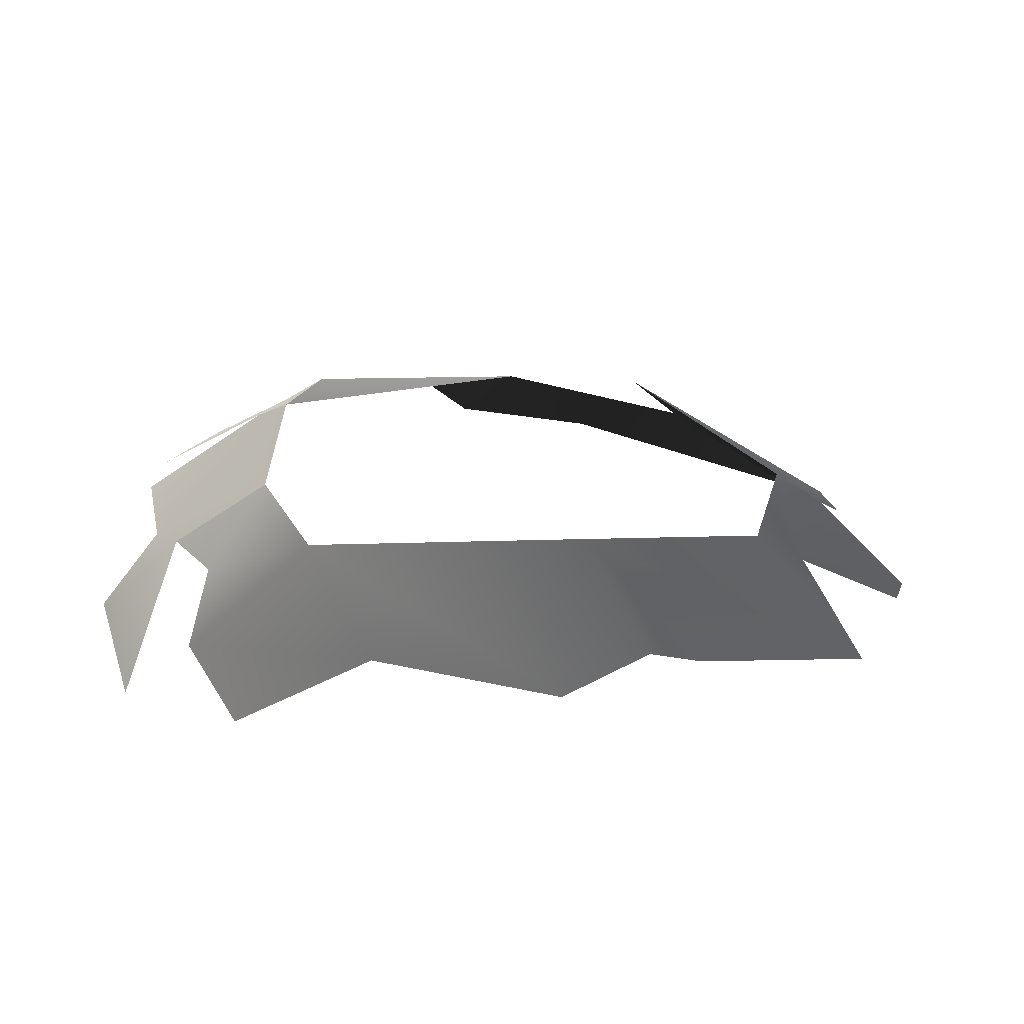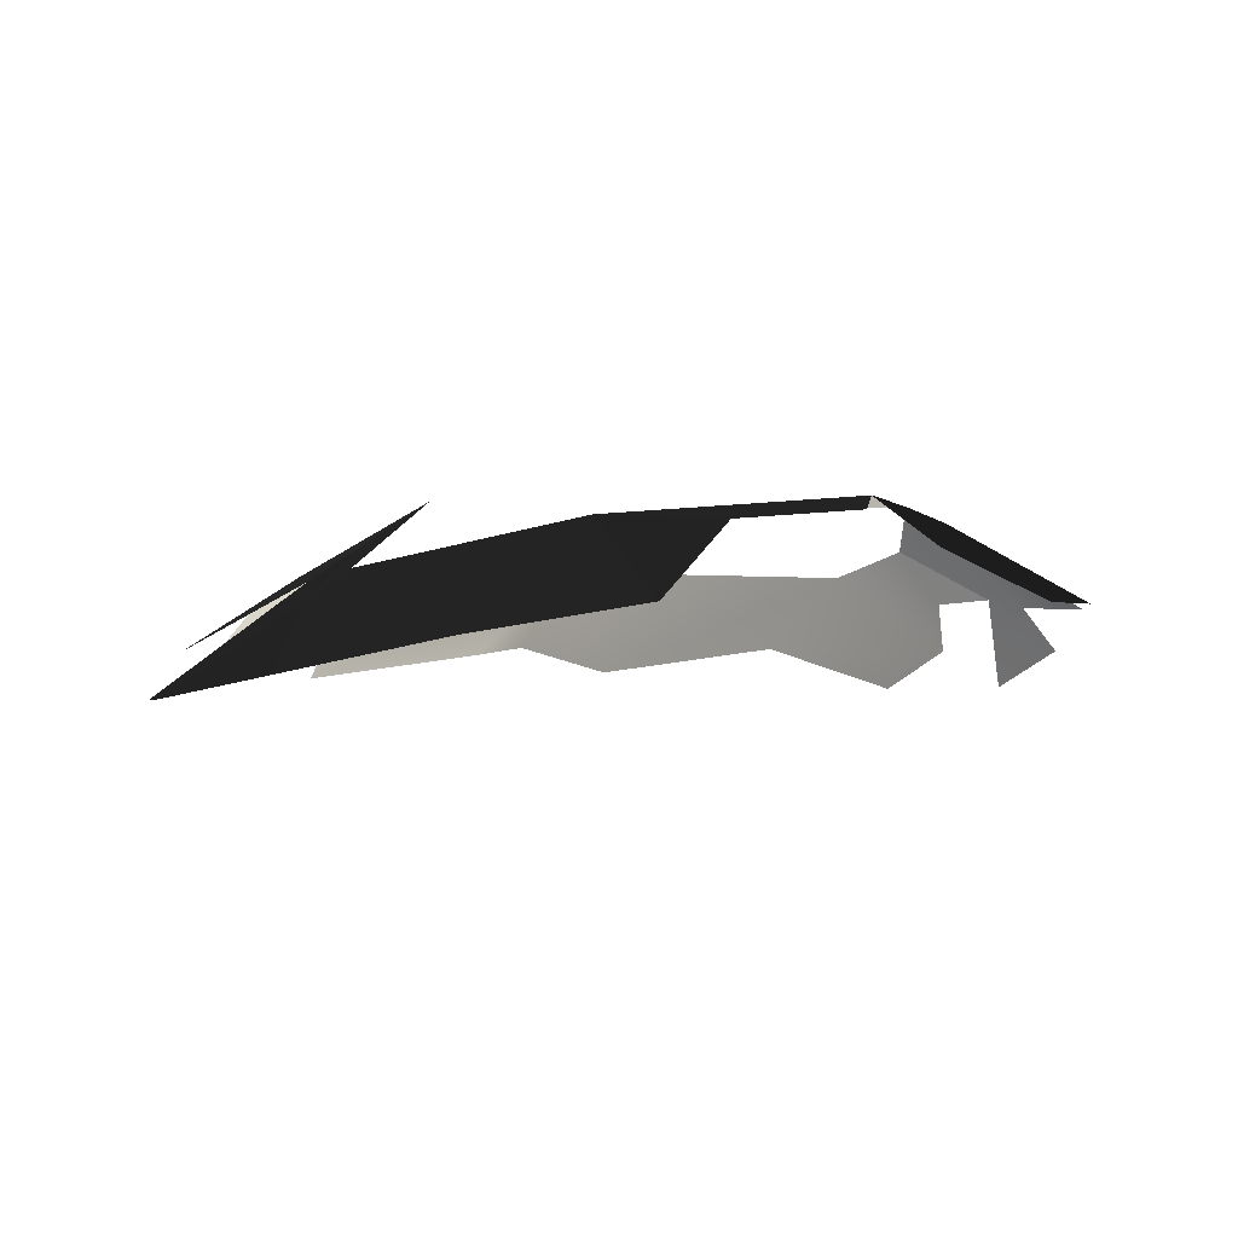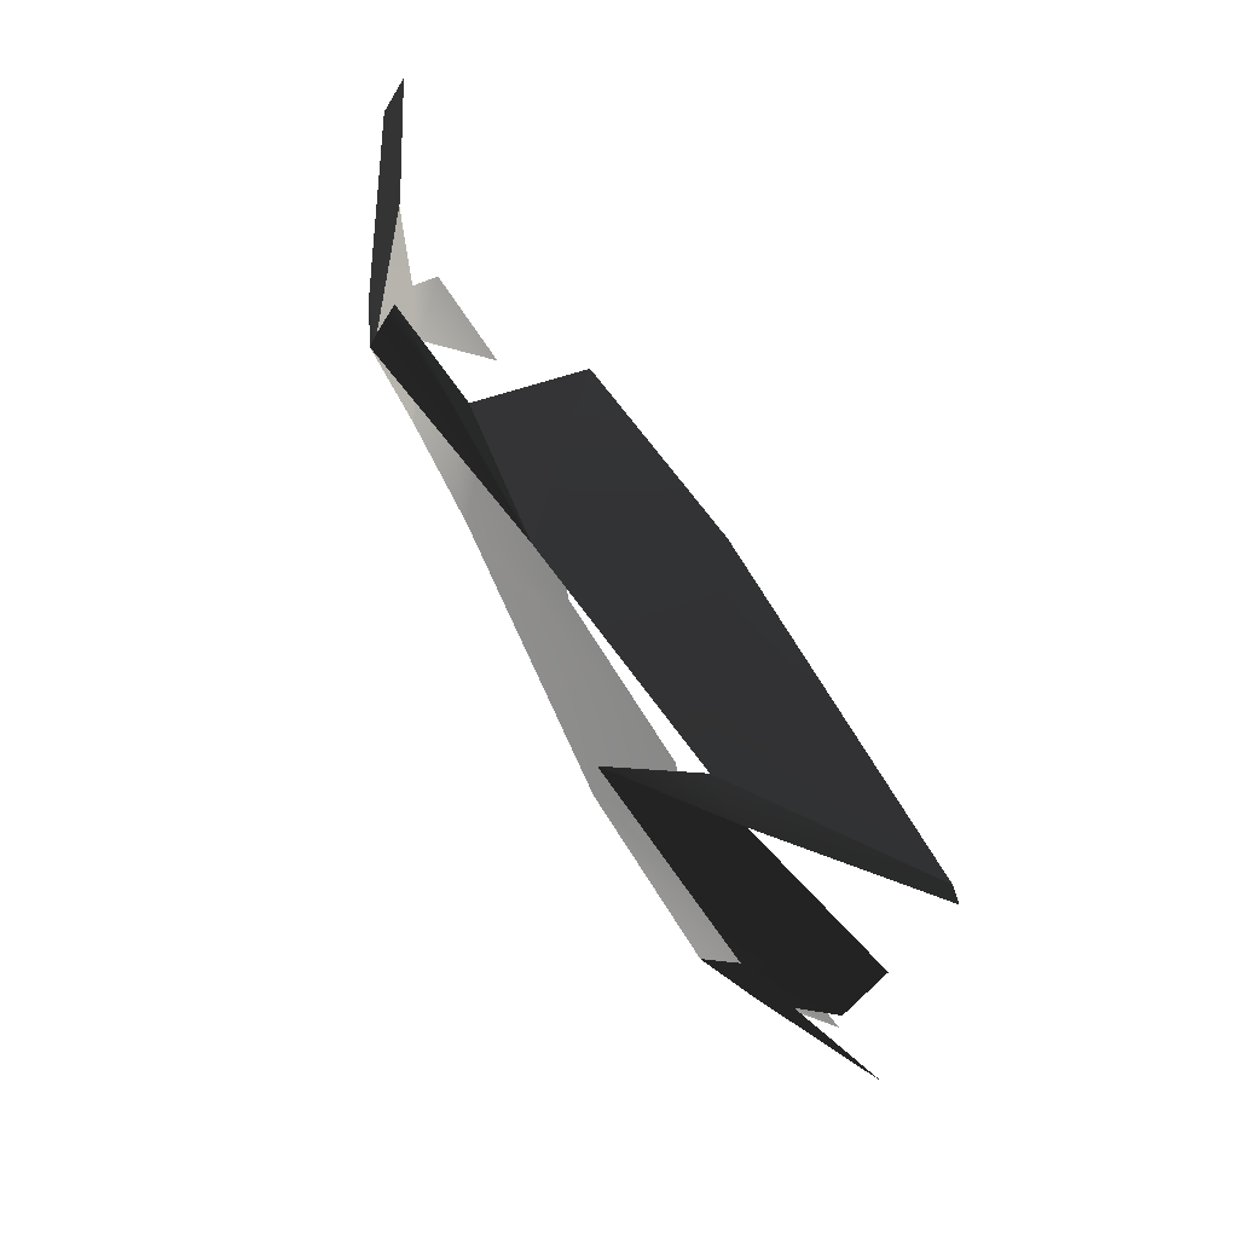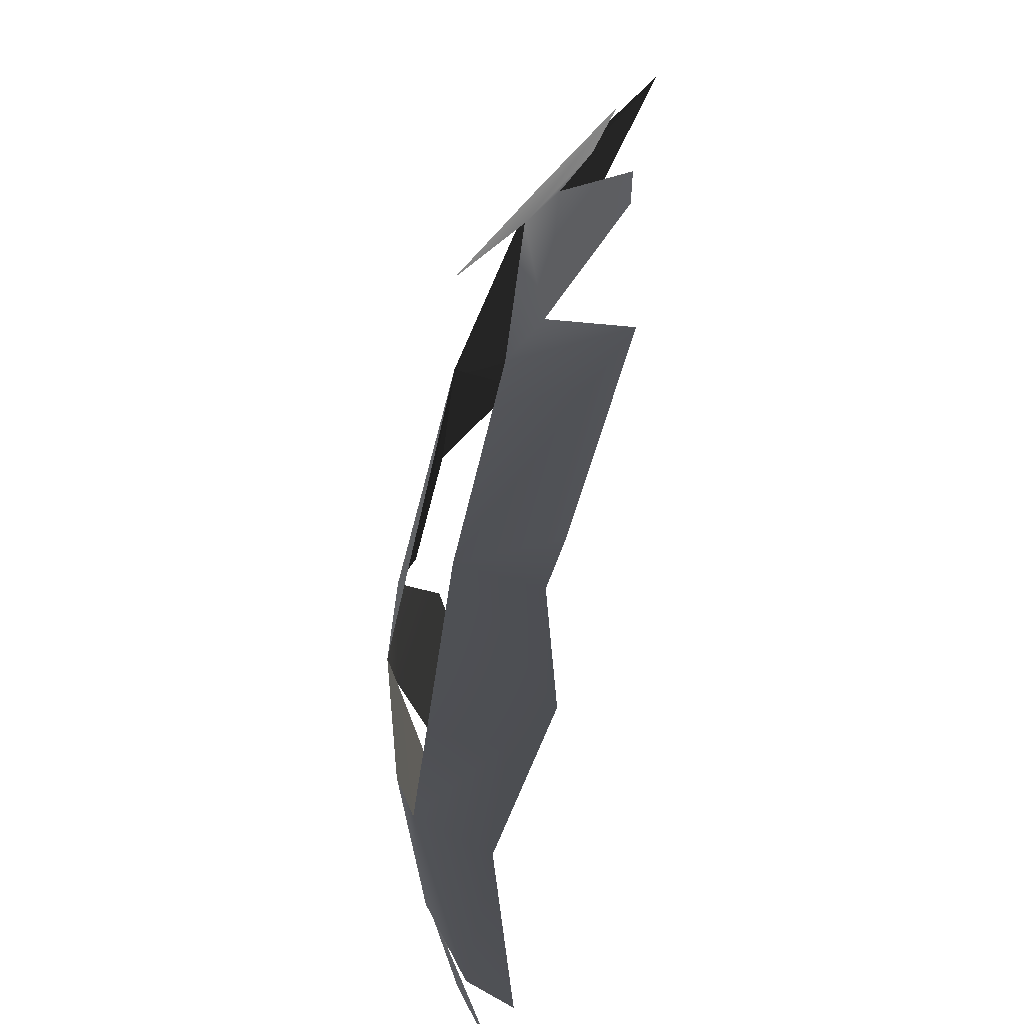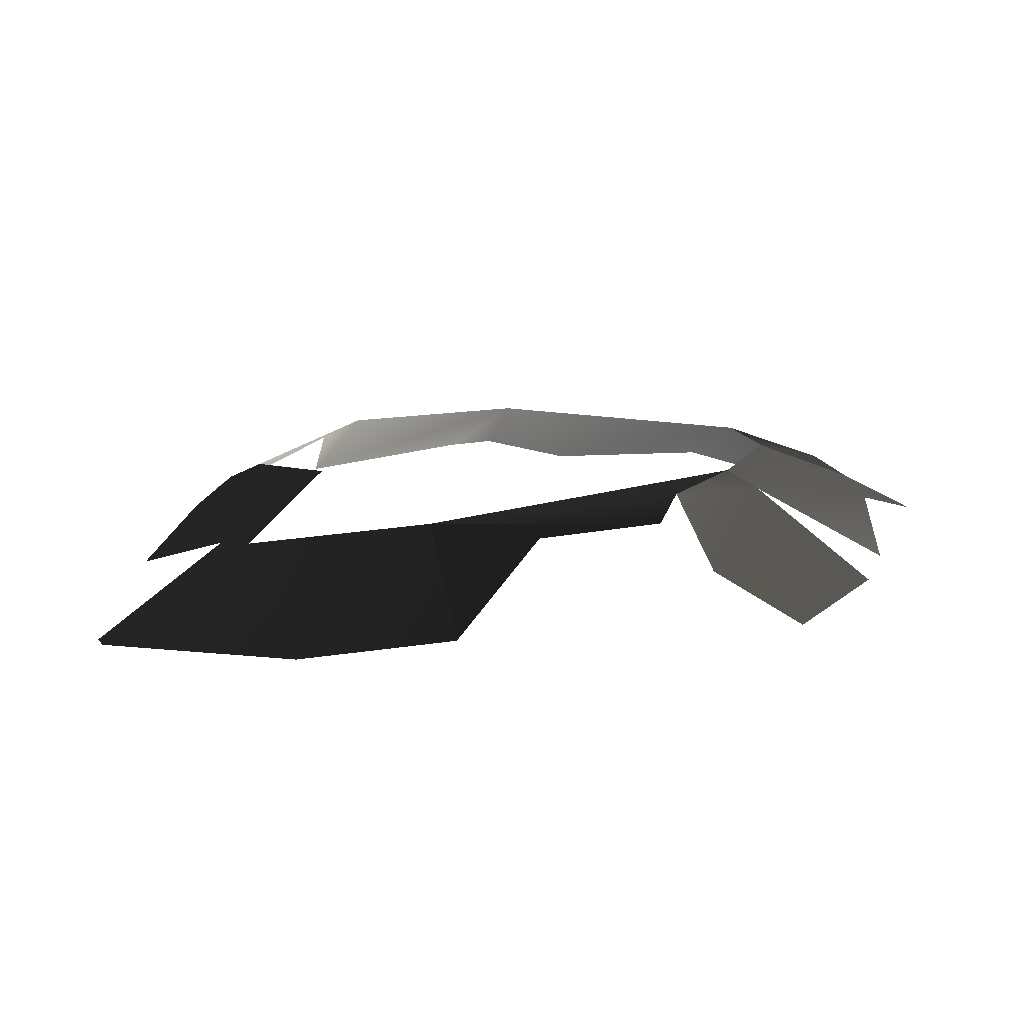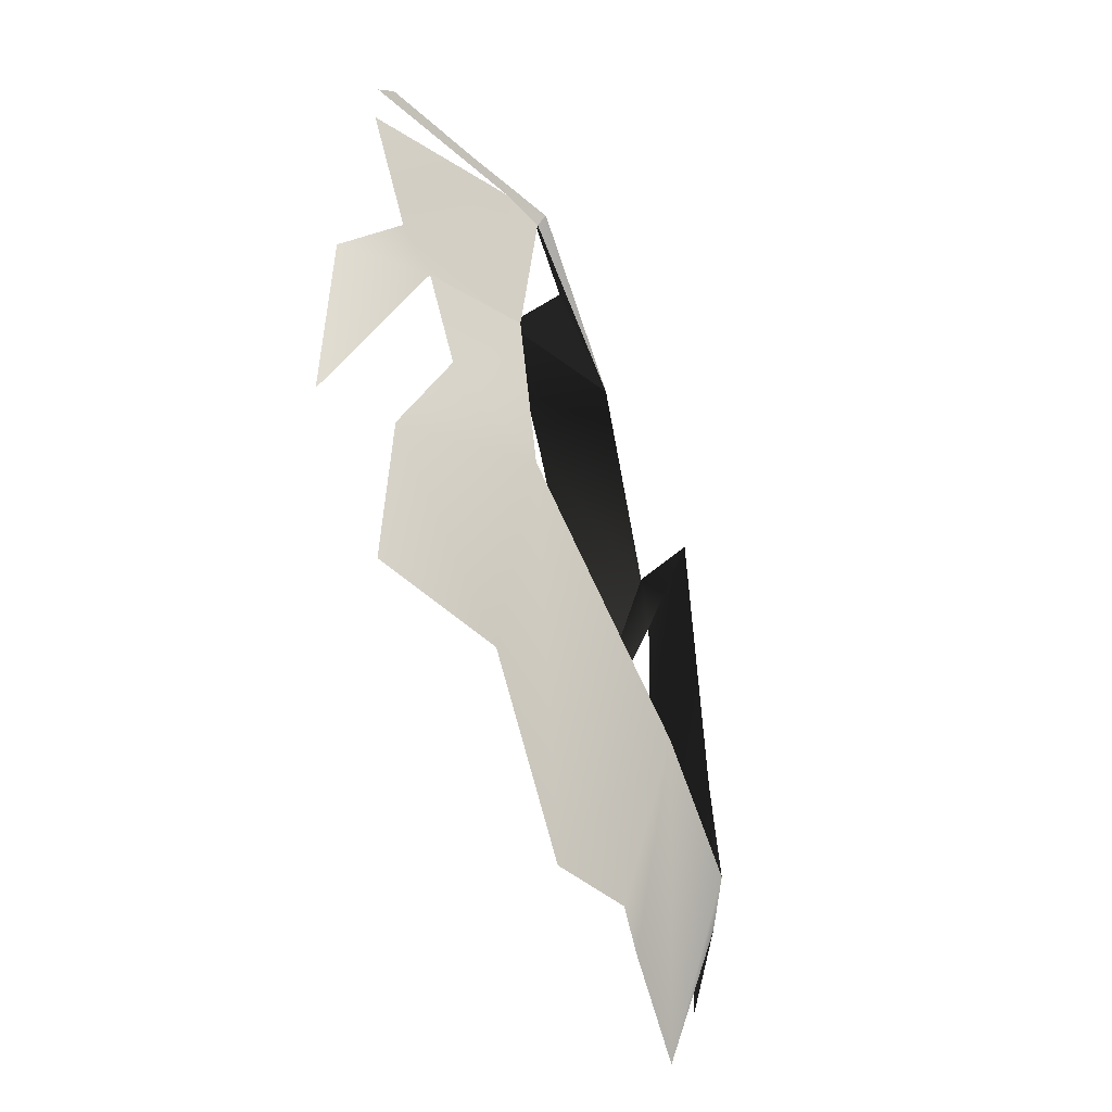
<metadata>
{"format":"obj","ext":"obj","renderer":"f3d","projection":"perspective","resolution":1024,"background":"white","views":[{"elev":21.4,"azim":-177.0,"up":"+Y"},{"elev":-4.5,"azim":7.2,"up":"+Y"},{"elev":77.7,"azim":-116.5,"up":"+Z"},{"elev":-58.4,"azim":-100.1,"up":"+Z"},{"elev":13.8,"azim":18.3,"up":"+Y"},{"elev":-64.9,"azim":111.7,"up":"+Z"}]}
</metadata>
<code>
v -0.002814 -0.0002075 0.0009498
v -0.003537 0.0002089 3.215e-05
v -0.00228 0.0004571 0.0001171
v -0.00446 -0.0004702 0.0003036
v -0.001865 -4.357e-05 0.0007991
v -0.00446 -0.0004702 0.0003036
v -0.004543 -0.0004706 0.0002118
v -0.003807 0.0001537 -0.0001212
v -0.003537 0.0002089 3.215e-05
v -0.00322 0.0006048 -0.0004195
v -0.0009119 0.0004973 -0.0001782
v -0.001579 0.0004237 0.0001257
v -0.00228 0.0004571 0.0001171
v -0.000896 0.000609 -0.0004955
v -0.00228 0.0004571 0.0001171
v -0.0007289 0.0006278 -0.001165
v -0.001579 0.0004237 0.0001257
v -0.001865 -4.357e-05 0.0007991
v -0.00228 0.0004571 0.0001171
v -0.0005171 0.0005297 -0.001126
v -0.000896 0.000609 -0.0004955
v -0.0007289 0.0006278 -0.001165
v -0.0005383 0.0002769 -5.789e-07
v -1.517e-11 5.237e-09 1.449e-09
v 0.0002421 6.136e-05 -0.0008832
v -0.0002576 0.0002581 -0.002886
v -0.0001771 -0.0002074 -0.004163
v 0.0001552 -3.186e-05 -0.003251
v -6.034e-05 0.0001808 -0.002573
v -0.0007876 0.0005185 -0.0025
v -0.0005171 0.0005297 -0.001126
v 0.0002292 7.556e-05 -0.001423
v -0.0007289 0.0006278 -0.001165
v -0.0005594 0.0002732 -0.003373
v -0.0002576 0.0002581 -0.002886
v -0.0007876 0.0005185 -0.0025
v -0.001196 0.0004485 -0.003364
v -0.0005358 1.817e-05 -0.003959
v -0.001676 5.862e-05 -0.004193
v -0.002811 -8.119e-05 -0.004341
v -0.002921 0.0005015 -0.003304
v -0.0009063 -0.0001944 -0.004531
v -0.003327 7.051e-05 -0.004044
v -0.003631 2.32e-05 -0.00403
v -0.004644 -0.0001521 -0.003568
v -0.004011 0.0004057 -0.002952
v -0.004307 0.000247 -0.002967
v -0.004221 0.0003306 -0.001615
v -0.004522 0.0001835 -0.001771
v -0.005013 -0.000107 -0.002483
v -0.004946 -9.694e-05 -0.002752
v -0.004672 1.716e-05 -0.001497
v -0.004625 -0.000169 -0.0006216
v -0.00322 0.0006048 -0.0004195
v -0.003807 0.0001537 -0.0001212
g P_Canopy_01C_(19)_548_45
f 1 3 2
f 1 2 4
f 5 3 1
f 6 8 7
f 6 9 8
f 8 9 10
f 11 13 12
f 14 15 11
f 14 16 15
f 17 19 18
f 20 22 21
f 20 21 23
f 20 23 24
f 20 24 25
f 26 28 27
f 26 29 28
f 30 29 26
f 29 30 31
f 29 31 32
f 31 30 33
f 34 36 35
f 34 37 36
f 38 37 34
f 39 37 38
f 40 37 39
f 40 41 37
f 39 38 42
f 43 41 40
f 44 41 43
f 45 41 44
f 45 46 41
f 47 46 45
f 47 48 46
f 47 49 48
f 50 49 47
f 50 47 51
f 48 49 52
f 48 52 53
f 48 53 54
f 54 53 55

</code>
